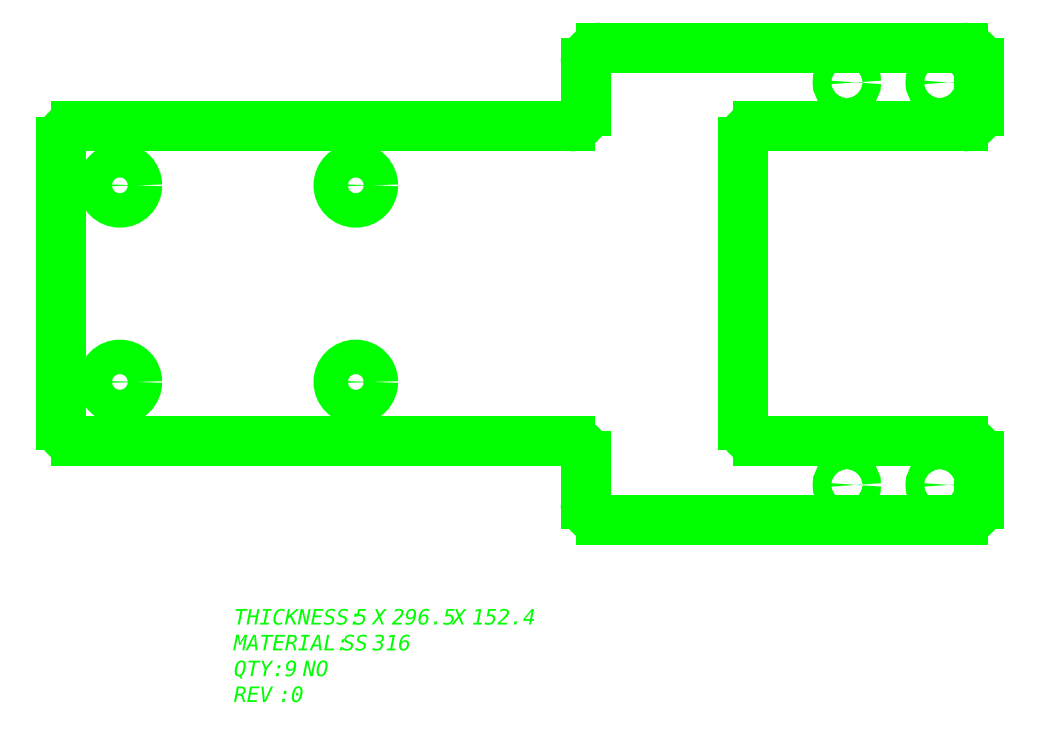
<metadata>
{"format":"dxf","ext":"dxf","renderer":"ezdxf+matplotlib","layout":"modelspace","background":"white","min_lineweight":24,"dpi":150}
</metadata>
<code>
0
SECTION
2
ENTITIES
0
MTEXT
8
LaserCutting
10
2306
20
109.7
30
0
11
1
21
0
31
0
40
5
41
109.7
46
51.79
71
1
72
5
1
{\fCentury Gothic|b0|i0|c0|p18;THICKNESS: 5 X 296.5 X 152.4\PMATERIAL: SS 316\PQTY: 9 NO\PREV : 0}
7
Standard
73
1
90
0
0
LINE
8
LaserCutting
10
2425
20
138.6
30
0
11
2542
21
138.6
31
0
0
LINE
8
LaserCutting
10
2547
20
143.6
30
0
11
2547
21
159
31
0
0
LINE
8
LaserCutting
10
2542
20
291
30
0
11
2425
21
291
31
0
0
LINE
8
LaserCutting
10
2250
20
260.6
30
0
11
2250
21
169
31
0
0
LINE
8
LaserCutting
10
2420
20
143.6
30
0
11
2420
21
159
31
0
0
LINE
8
LaserCutting
10
2542
20
265.6
30
0
11
2476
21
265.6
31
0
0
LINE
8
LaserCutting
10
2542
20
164
30
0
11
2476
21
164
31
0
0
LINE
8
LaserCutting
10
2420
20
270.6
30
0
11
2420
21
286
31
0
0
LINE
8
LaserCutting
10
2471
20
169
30
0
11
2471
21
260.6
31
0
0
LINE
8
LaserCutting
10
2547
20
270.6
30
0
11
2547
21
286
31
0
0
LINE
8
LaserCutting
10
2415
20
265.6
30
0
11
2255
21
265.6
31
0
0
LINE
8
LaserCutting
10
2415
20
164
30
0
11
2255
21
164
31
0
0
CIRCLE
8
LaserCutting
10
2504
20
279.8
30
0
40
2.975
0
CIRCLE
8
LaserCutting
10
2504
20
149.8
30
0
40
2.975
0
CIRCLE
8
LaserCutting
10
2534
20
279.8
30
0
40
2.975
0
CIRCLE
8
LaserCutting
10
2534
20
149.8
30
0
40
2.975
0
CIRCLE
8
LaserCutting
10
2345
20
246.5
30
0
40
5.575
0
CIRCLE
8
LaserCutting
10
2345
20
183
30
0
40
5.575
0
CIRCLE
8
LaserCutting
10
2269
20
183
30
0
40
5.575
0
CIRCLE
8
LaserCutting
10
2269
20
246.5
30
0
40
5.575
0
ARC
8
LaserCutting
10
2255
20
260.6
30
0
40
5
50
90
51
180
0
ARC
8
LaserCutting
10
2255
20
169
30
0
40
5
50
180
51
270
0
ARC
8
LaserCutting
10
2542
20
270.6
30
0
40
5
50
270
51
0
0
ARC
8
LaserCutting
10
2542
20
286
30
0
40
5
50
0
51
90
0
ARC
8
LaserCutting
10
2542
20
159
30
0
40
5
50
0
51
90
0
ARC
8
LaserCutting
10
2542
20
143.6
30
0
40
5
50
270
51
0
0
ARC
8
LaserCutting
10
2476
20
260.6
30
0
40
5
50
90
51
180
0
ARC
8
LaserCutting
10
2476
20
169
30
0
40
5
50
180
51
270
0
ARC
8
LaserCutting
10
2415
20
159
30
0
40
5
50
0
51
90
0
ARC
8
LaserCutting
10
2415
20
270.6
30
0
40
5
50
270
51
0
0
ARC
8
LaserCutting
10
2425
20
286
30
0
40
5
50
90
51
180
0
ARC
8
LaserCutting
10
2425
20
143.6
30
0
40
5
50
180
51
270
0
VIEWPORT
8
0
10
7.733
20
4
30
0
40
21.67
41
8.993
68
1
69
1
12
7.733
22
4
13
0
23
0
14
0.5
24
0.5
15
0.5
25
0.5
16
0
26
0
36
1
17
0
27
0
37
0
42
50
43
0
44
0
45
8.993
50
0
51
0
72
1000
90
32800
1

281
0
71
1
74
0
110
0
120
0
130
0
111
1
121
0
131
0
112
0
122
1
132
0
79
0
146
0
170
0
61
5
292
1
282
1
141
0
142
0
0
VIEWPORT
8
0
10
5.25
20
4
30
0
40
8.4
41
6.4
68
2
69
2
12
183.3
22
185.9
13
0
23
0
14
0.5
24
0.5
15
0.5
25
0.5
16
0
26
0
36
1
17
0
27
0
37
0
42
50
43
0
44
0
45
319.7
50
0
51
0
72
1000
90
32864
1

281
0
71
1
74
0
110
0
120
0
130
0
111
1
121
0
131
0
112
0
122
1
132
0
79
0
146
0
170
0
61
5
292
1
282
1
141
0
142
0
0
VIEWPORT
8
0
10
5.25
20
4
30
0
40
11
41
8.5
68
3
69
3
12
5.25
22
4
13
0
23
0
14
0
24
0
15
0
25
0
16
0
26
0
36
1
17
0
27
0
37
0
42
50
43
0
44
0
45
8.5
50
0
51
0
72
100
90
32800
1

281
0
71
1
74
1
110
0
120
0
130
0
111
1
121
0
131
0
112
0
122
1
132
0
79
0
146
0
170
0
61
5
292
1
282
1
141
0
142
0
0
ENDSEC
0
EOF

</code>
